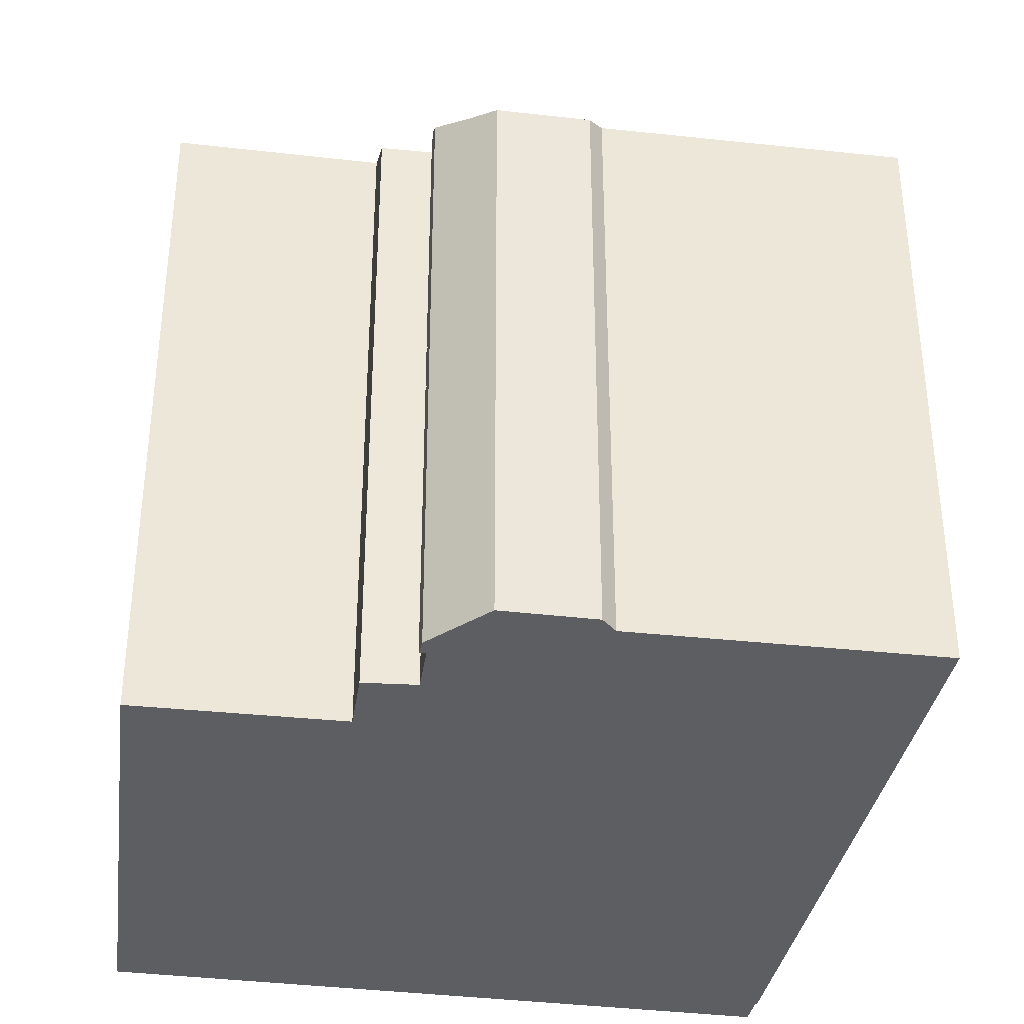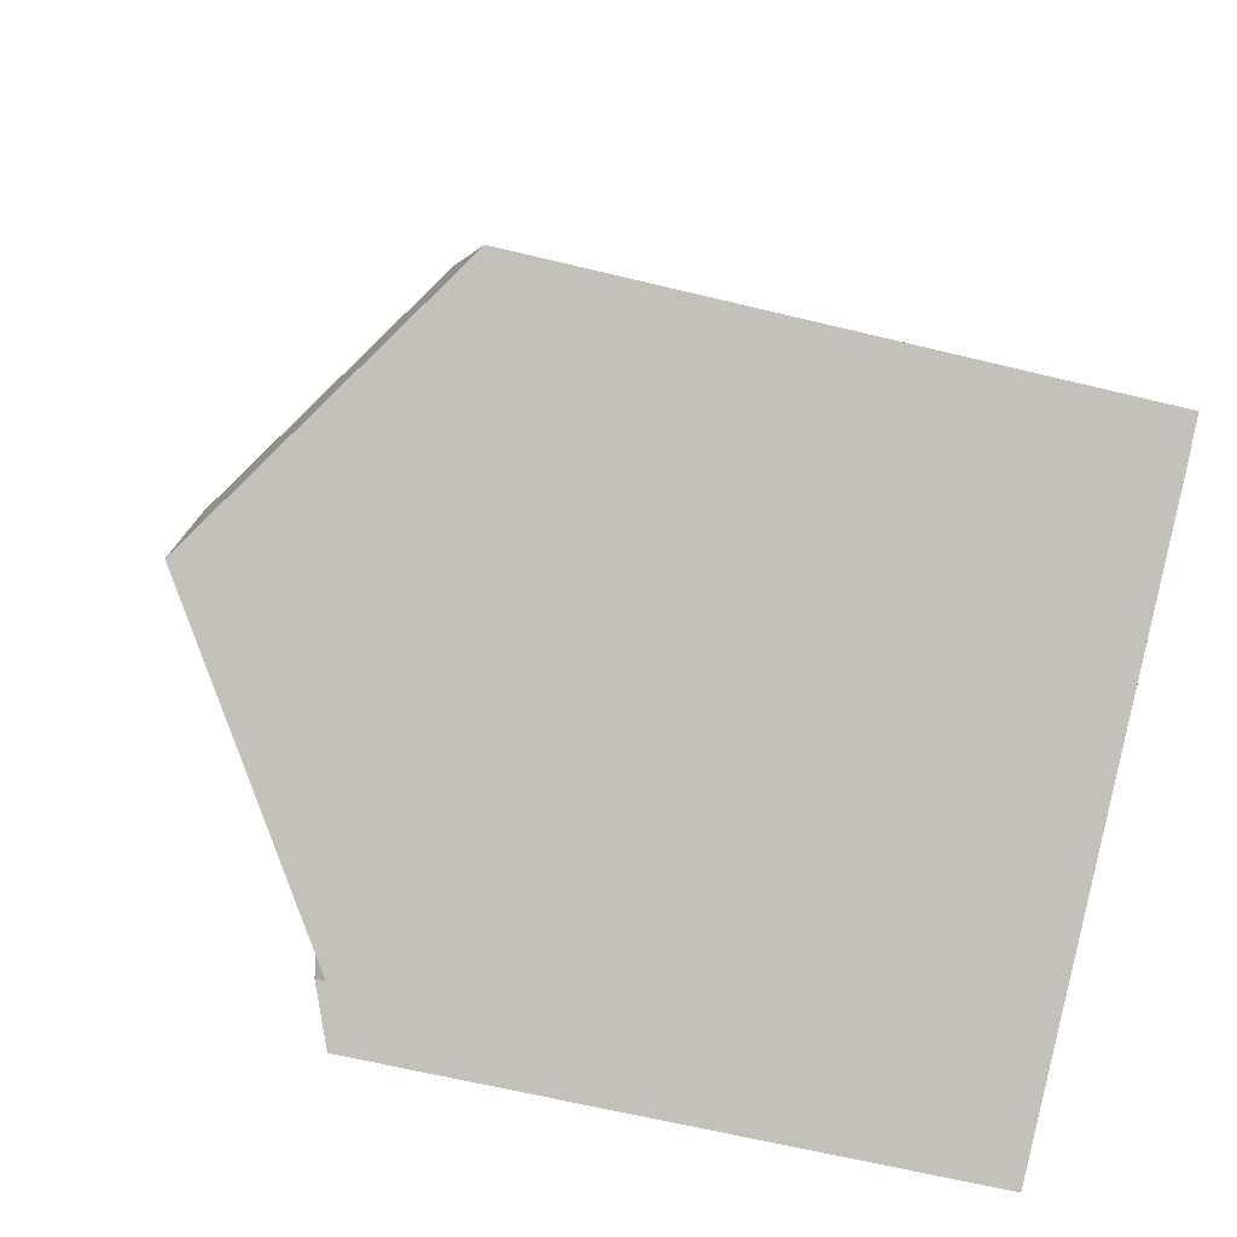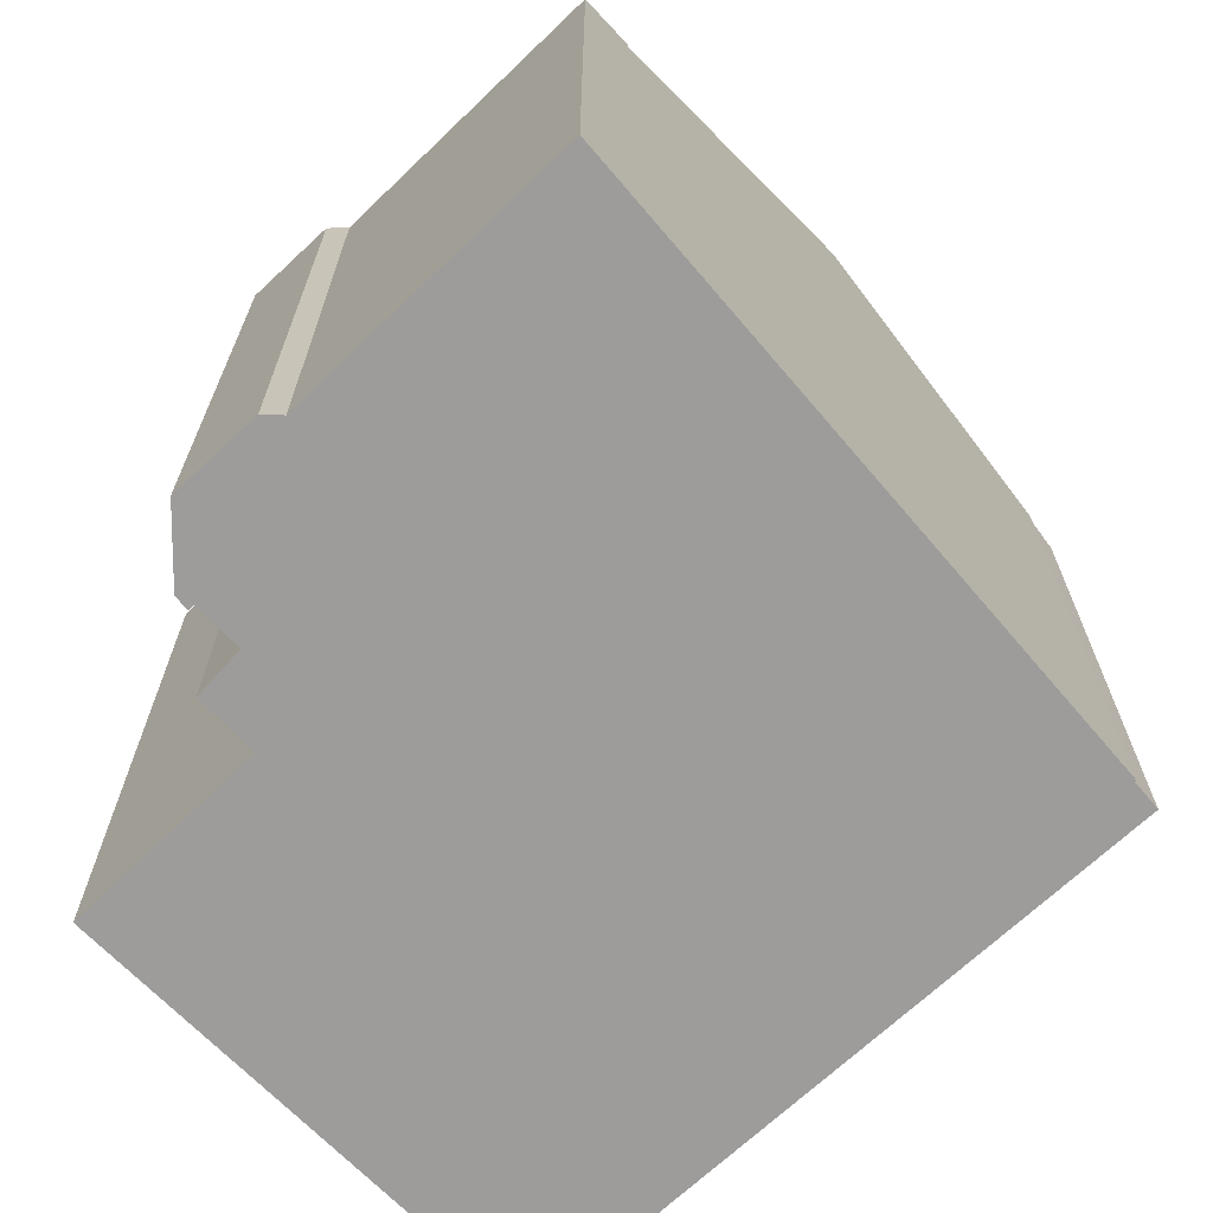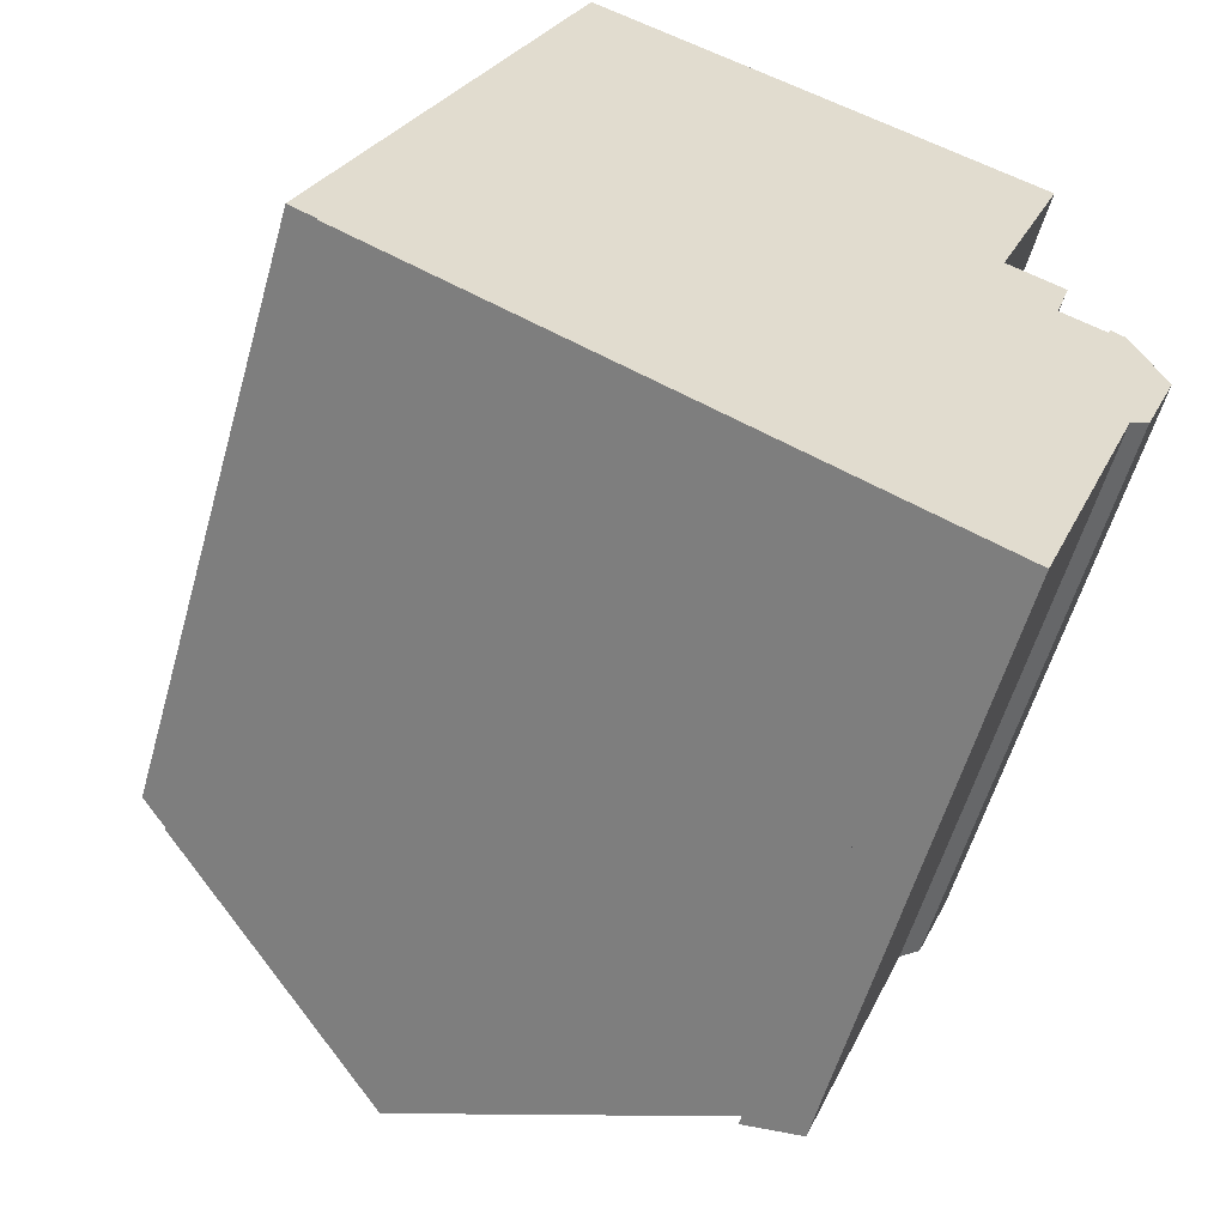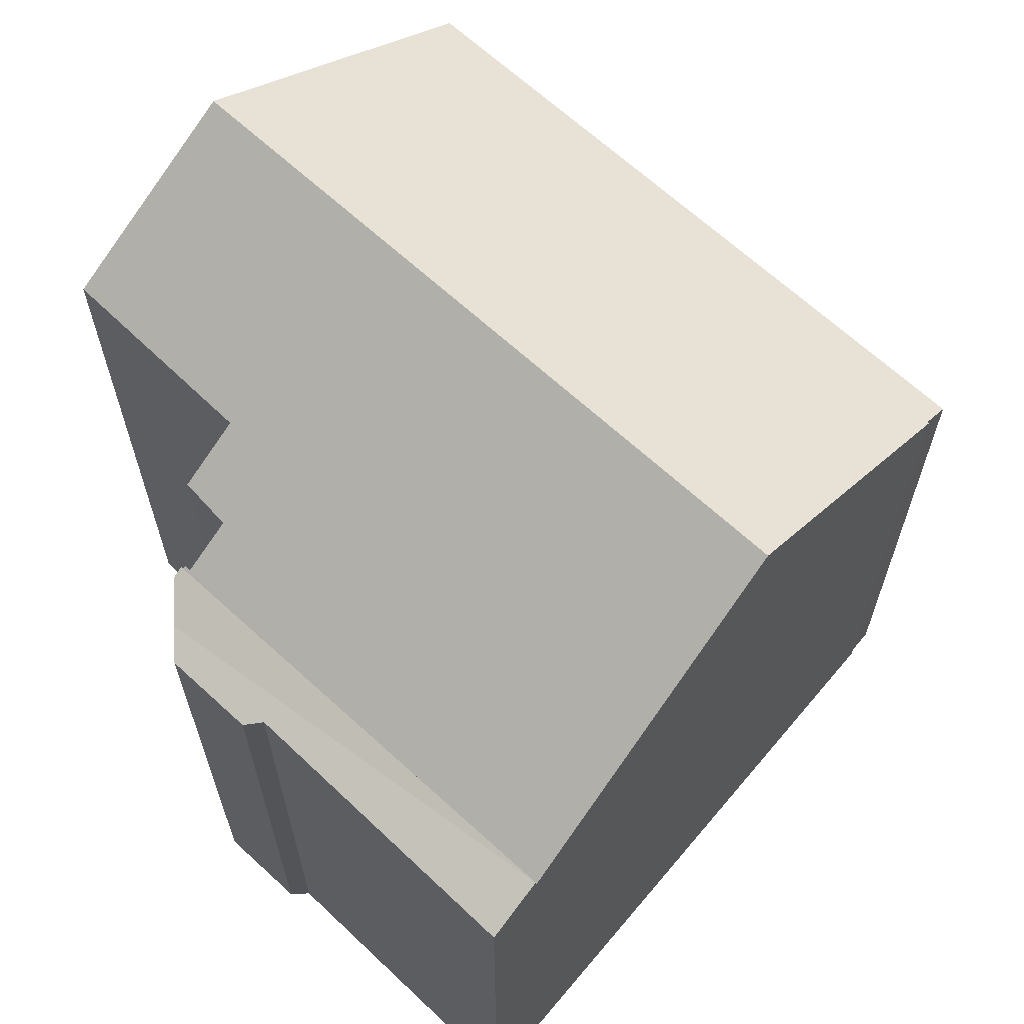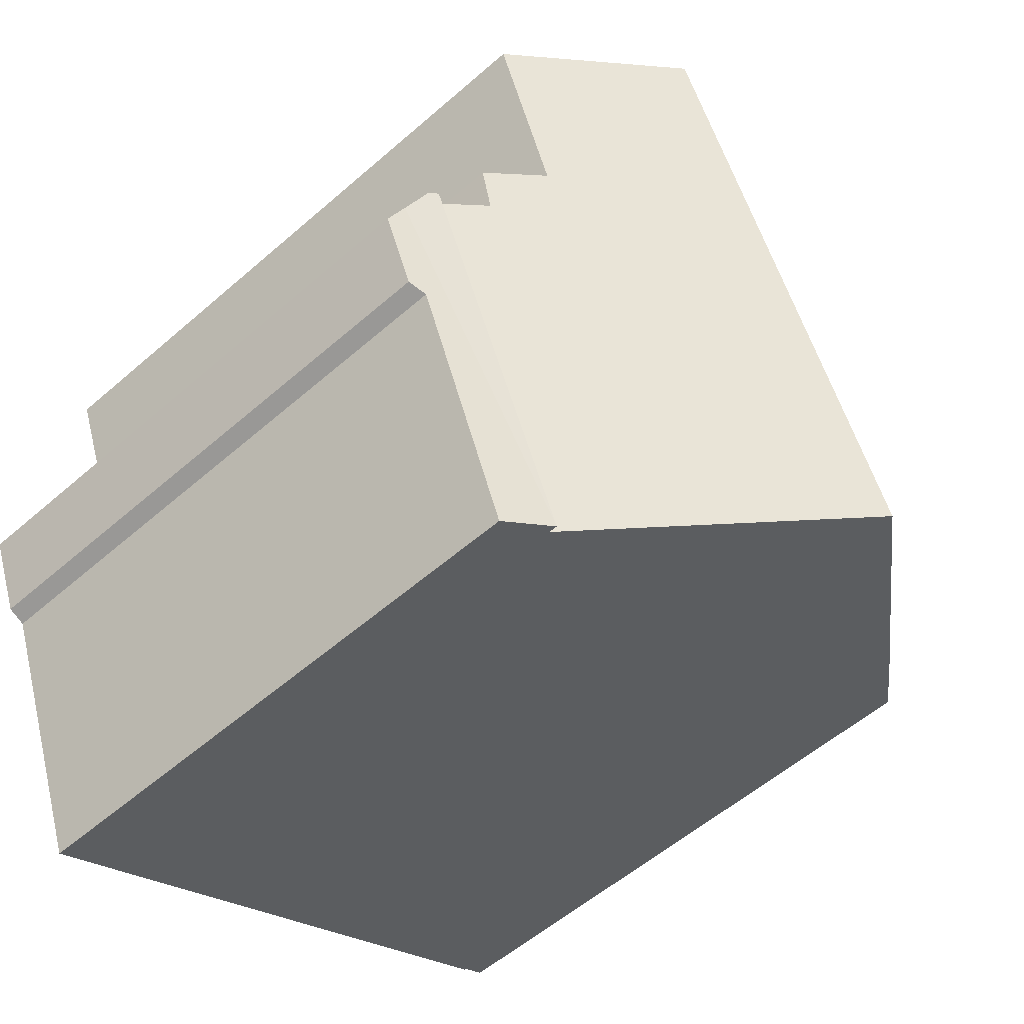
<metadata>
{"format":"obj","ext":"obj","renderer":"f3d","projection":"perspective","resolution":1024,"background":"white","views":[{"elev":-37.6,"azim":103.6,"up":"+Y"},{"elev":-62.8,"azim":-103.9,"up":"+Z"},{"elev":-70.1,"azim":155.3,"up":"+Y"},{"elev":-56.9,"azim":-15.7,"up":"+Z"},{"elev":66.6,"azim":155.0,"up":"+Y"},{"elev":-55.6,"azim":132.5,"up":"+Z"}]}
</metadata>
<code>
v  5.737 13.37 12.74
v  2.998 13.09 7.253
v  5.329 13.09 12.89
v  9.46 15.94 11.34
v  11.43 17.3 10.59
v  11.37 17.3 10.45
v  5.905 17.3 -2.783
v  0.573 13.49 -0.269
v  0.416 13.38 -0.195
v  0 13.09 8.012e-16
v  0.559 13.49 -0.304
v  11.92 13.02 -5.57
v  15.46 13.08 3.241
v  15.59 13.02 3.329
v  14.5 13.75 3.625
v  14.83 13.81 4.68
v  13.61 14.66 5.173
v  14.41 14.7 7.253
v  15 14.72 8.768
v  15.16 14.72 9.19
v  15.5 13.09 3.373
v  0 0 0
v  5.329 -7.894e-16 12.89
v  2.998 -4.441e-16 7.253
v  15.5 -2.065e-16 3.373
v  15.46 -1.985e-16 3.241
v  0.559 1.861e-17 -0.304
v  0.573 1.647e-17 -0.269
v  15.16 -5.627e-16 9.19
v  9.46 -6.942e-16 11.34
v  5.737 -7.8e-16 12.74
v  11.43 -6.487e-16 10.59
v  13.61 -3.168e-16 5.173
v  14.83 -2.866e-16 4.68
v  14.5 -2.22e-16 3.625
v  14.41 -4.441e-16 7.253
v  15 -5.369e-16 8.768
v  15.59 -2.038e-16 3.329
v  11.92 3.411e-16 -5.57
v  5.905 1.704e-16 -2.783
v  0.416 1.194e-17 -0.195
v  16.18 12.8 2.373
v  15.59 13.22 3.329
v  15.79 13.12 3.23
v  11.92 13.22 -5.57
v  16.46 12.6 1.728
v  15.34 12.73 -0.23
v  15.73 12.6 -0.062
v  13.04 12.72 -6.089
v  15.79 -1.978e-16 3.23
v  16.46 -1.058e-16 1.728
v  16.18 -1.453e-16 2.373
v  15.73 3.796e-18 -0.062
v  15.34 1.408e-17 -0.23
v  13.04 3.728e-16 -6.089
g defaultobject
f 1 2 3
f 2 1 4
f 2 4 5
f 2 5 6
f 2 6 7
f 2 7 8
f 2 8 9
f 2 9 10
f 8 7 11
f 12 13 14
f 13 12 7
f 13 7 15
f 15 7 16
f 16 7 17
f 17 7 6
f 17 6 18
f 18 6 19
f 19 6 20
f 20 6 5
f 21 14 13
f 22 2 10
f 2 22 3
f 3 22 23
f 23 22 24
f 13 25 21
f 25 13 26
f 27 8 11
f 8 27 28
f 4 20 5
f 20 4 1
f 20 1 3
f 20 3 23
f 20 23 29
f 29 23 30
f 30 23 31
f 29 30 32
f 33 16 17
f 16 33 34
f 35 13 15
f 13 35 26
f 29 19 20
f 19 29 18
f 18 29 17
f 17 29 36
f 17 36 33
f 36 29 37
f 34 15 16
f 15 34 35
f 38 12 14
f 12 38 39
f 25 14 21
f 14 25 38
f 12 11 7
f 11 12 39
f 11 39 27
f 27 39 40
f 28 9 8
f 9 28 10
f 10 28 22
f 22 28 41
f 39 26 40
f 26 39 38
f 26 38 25
f 26 27 40
f 27 26 35
f 27 35 34
f 27 34 33
f 27 33 36
f 27 36 37
f 27 37 28
f 28 37 41
f 41 37 22
f 22 37 24
f 24 37 29
f 24 29 32
f 24 32 30
f 24 30 31
f 24 31 23
f 42 43 44
f 43 42 45
f 46 45 42
f 45 46 47
f 47 46 48
f 45 47 49
f 45 38 43
f 38 45 39
f 38 44 43
f 44 38 50
f 50 42 44
f 42 50 46
f 46 50 51
f 51 50 52
f 46 53 48
f 53 46 51
f 54 49 47
f 49 54 55
f 48 54 47
f 54 48 53
f 49 39 45
f 39 49 55
f 39 50 38
f 50 39 52
f 52 39 51
f 51 39 54
f 51 54 53
f 54 39 55

</code>
